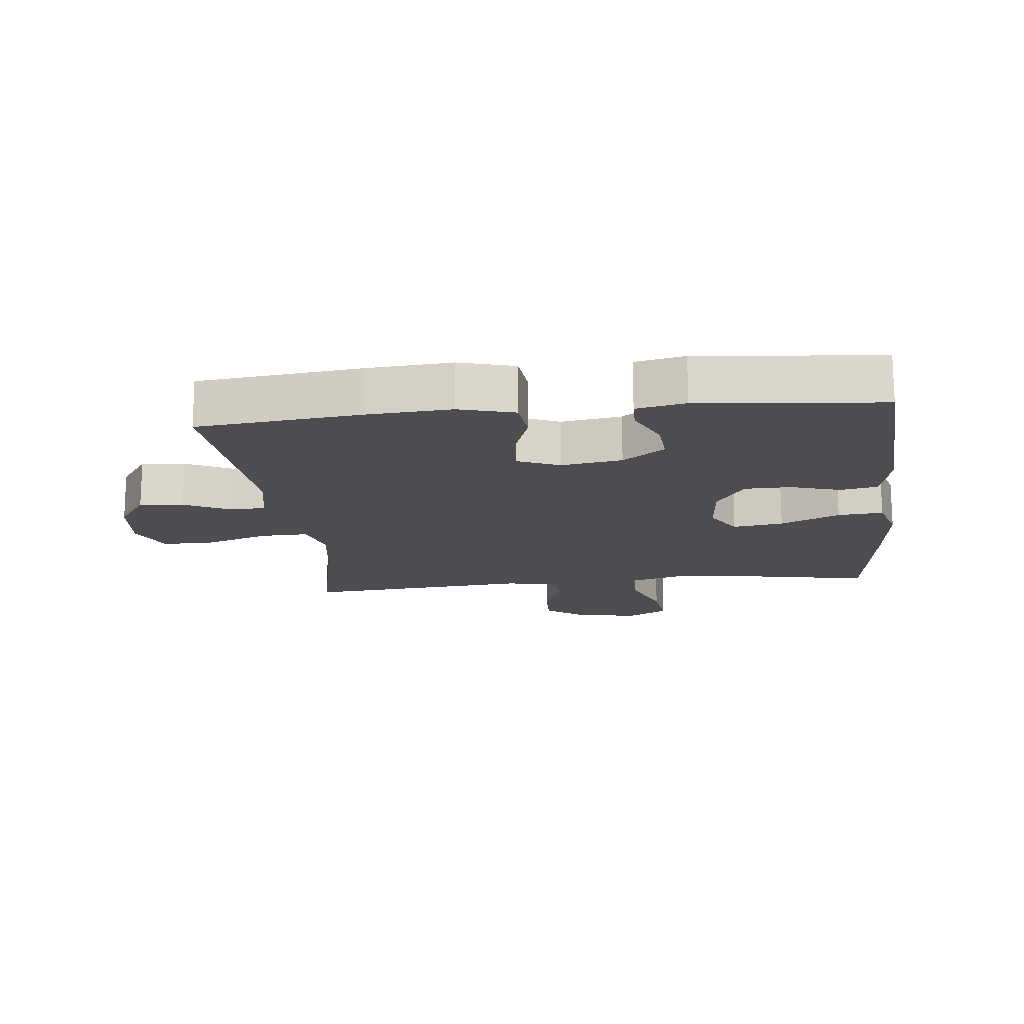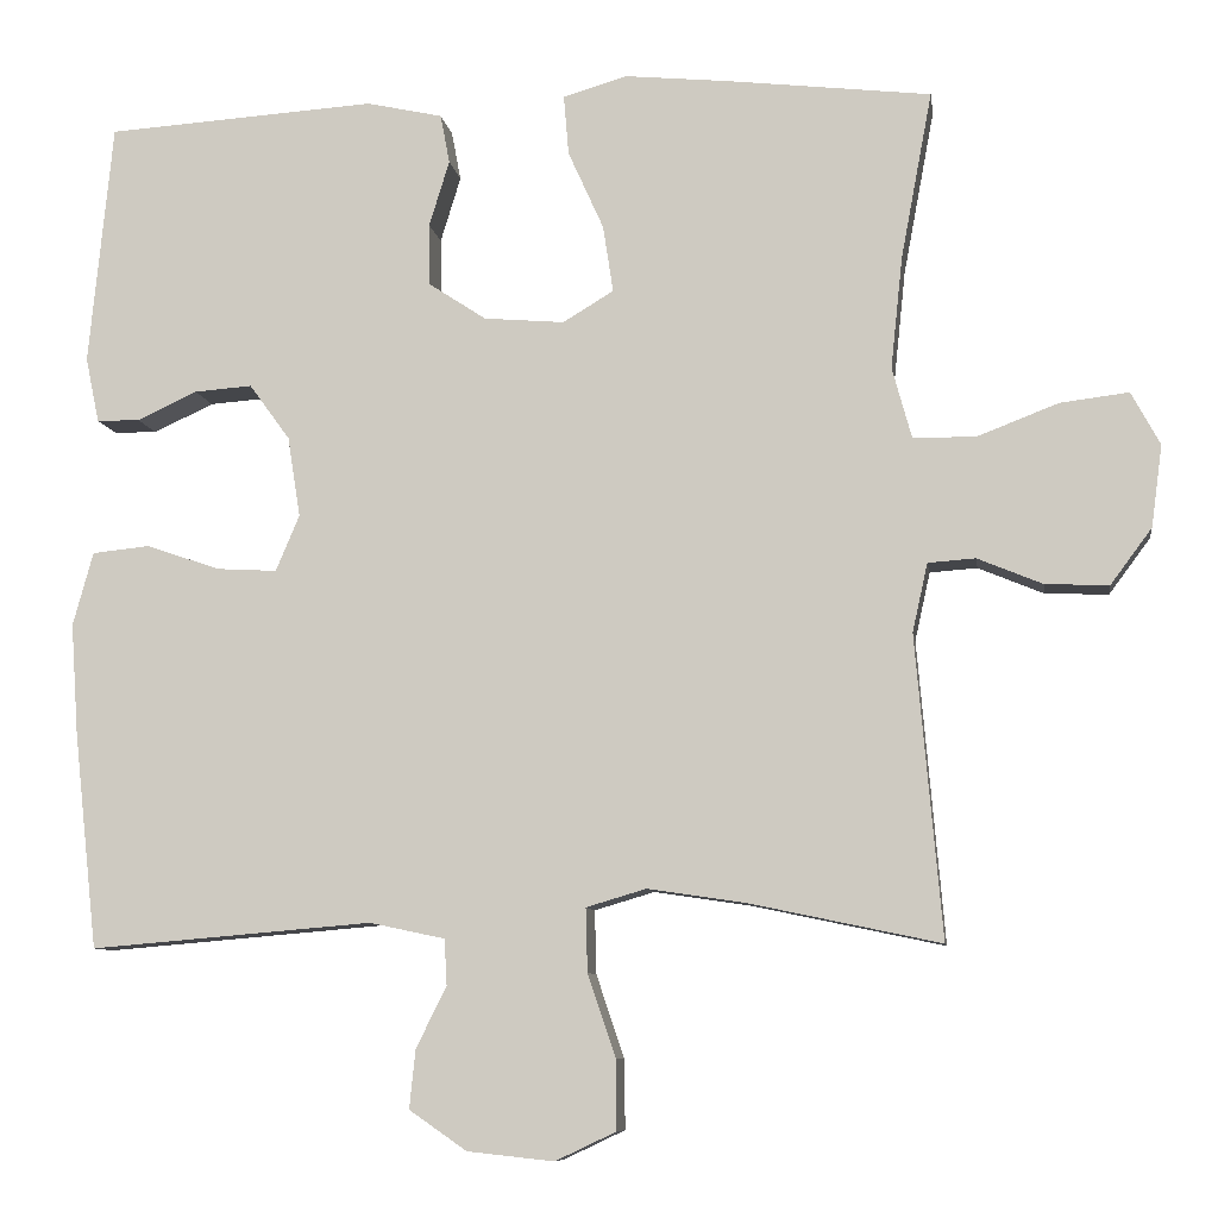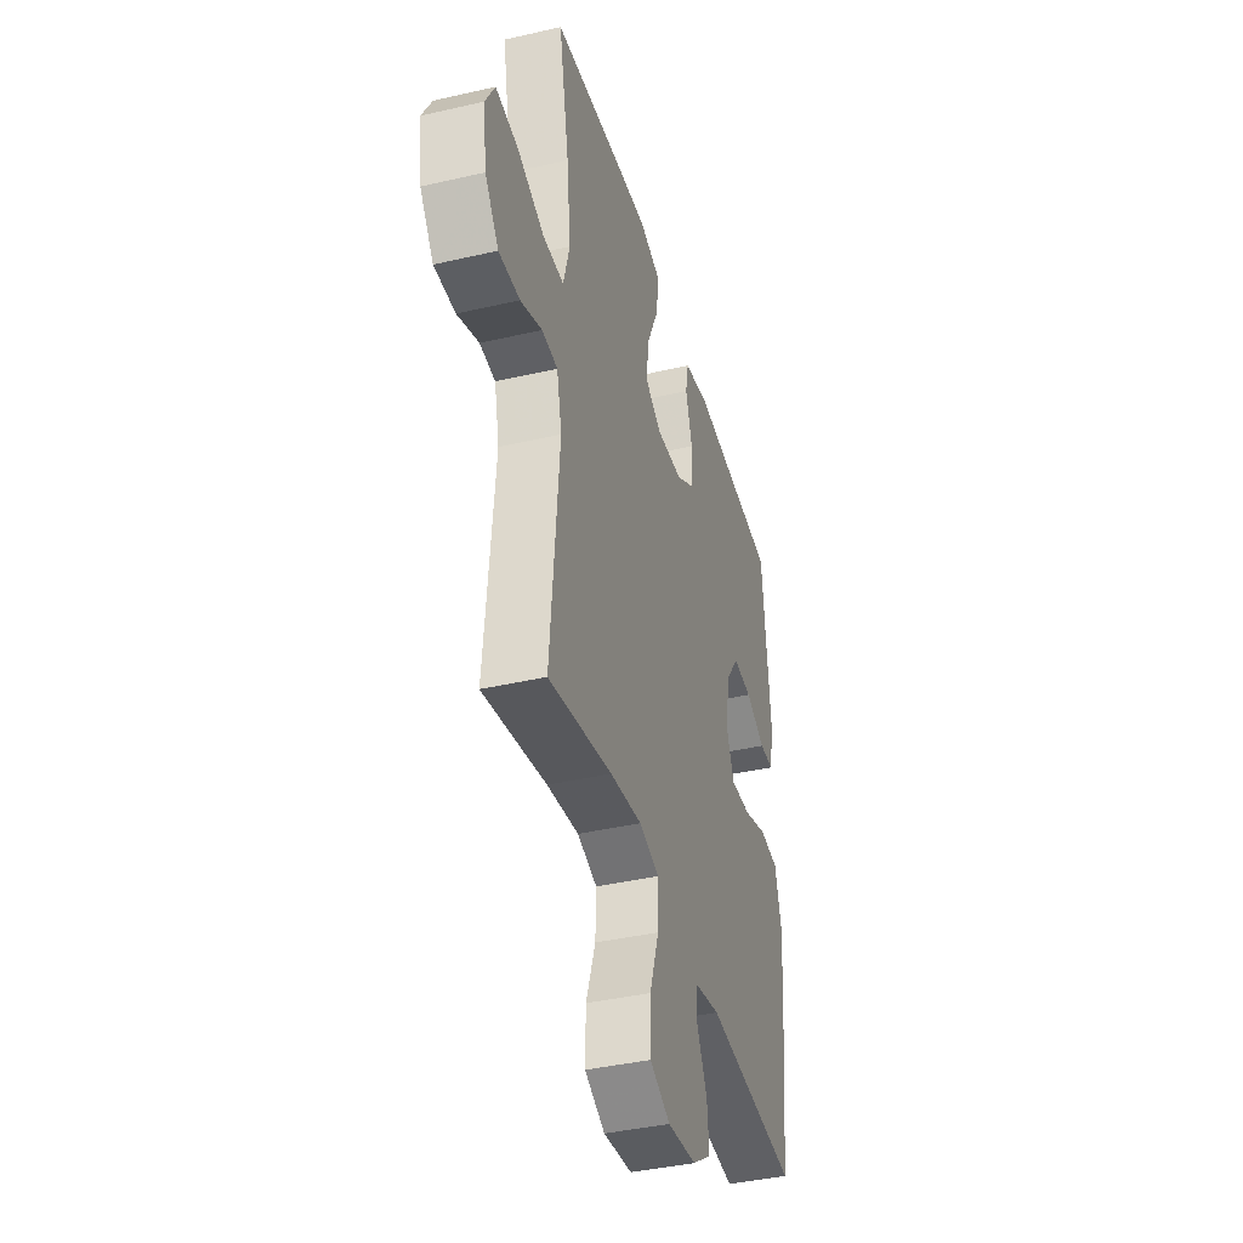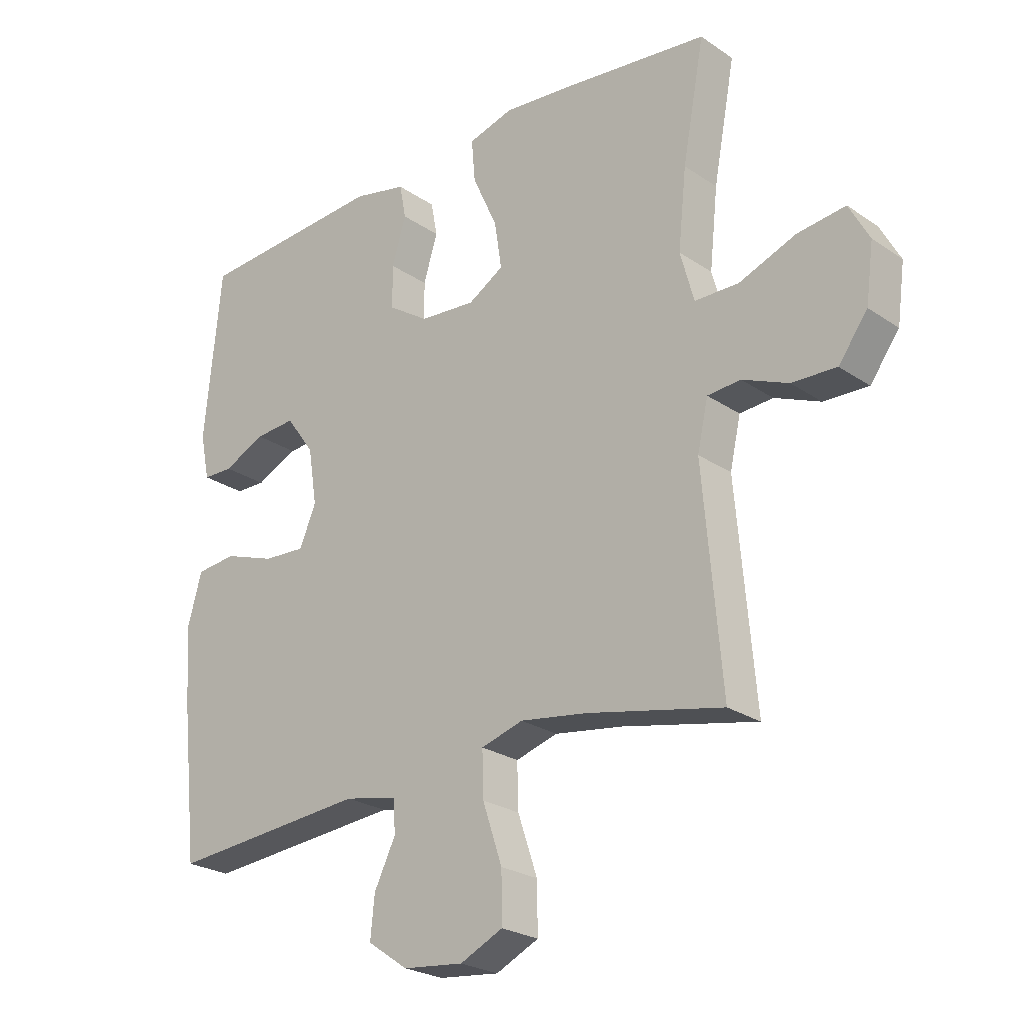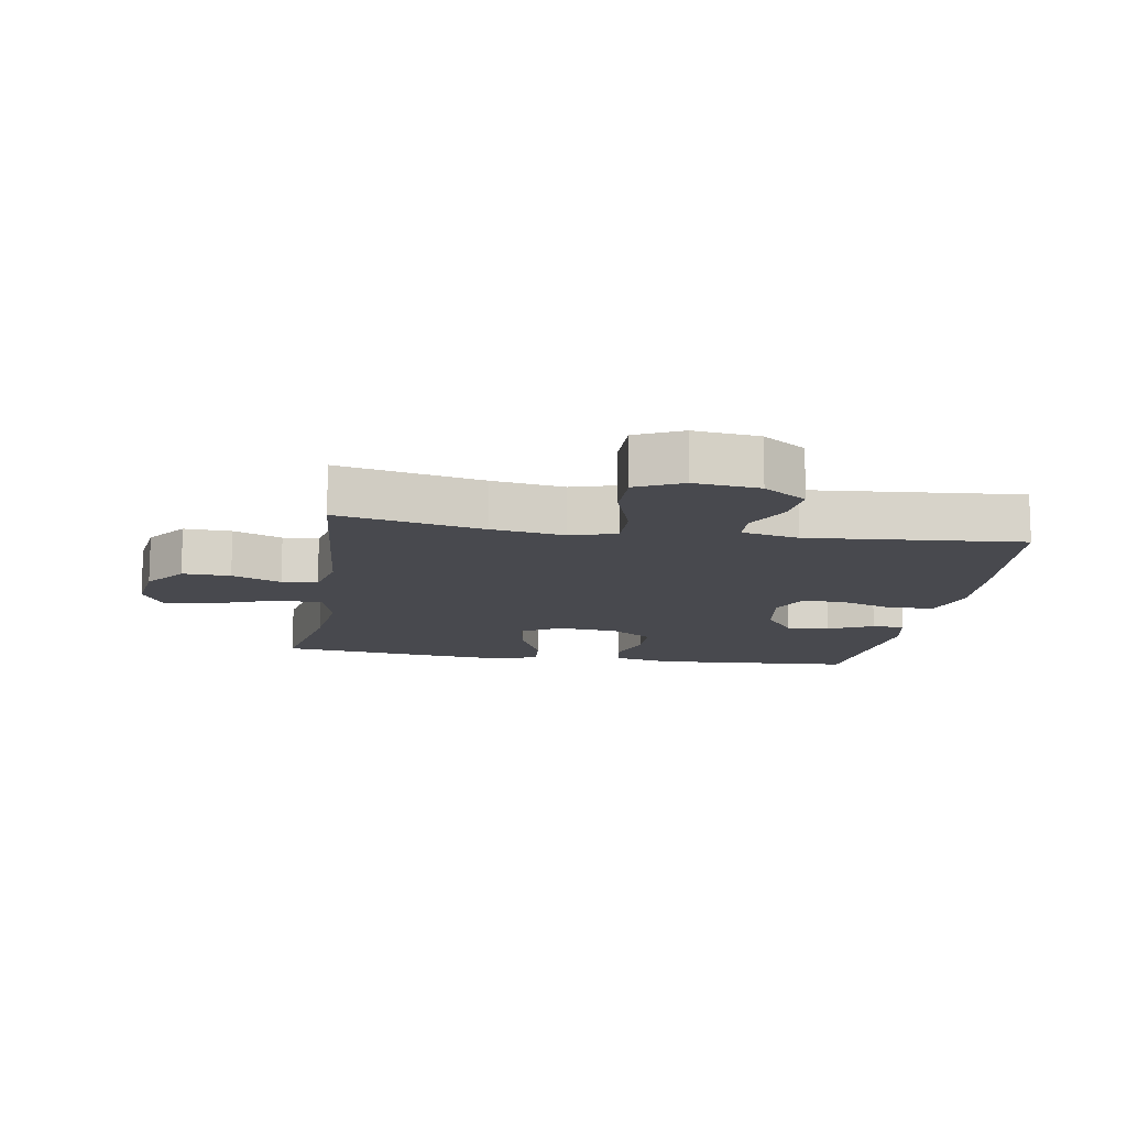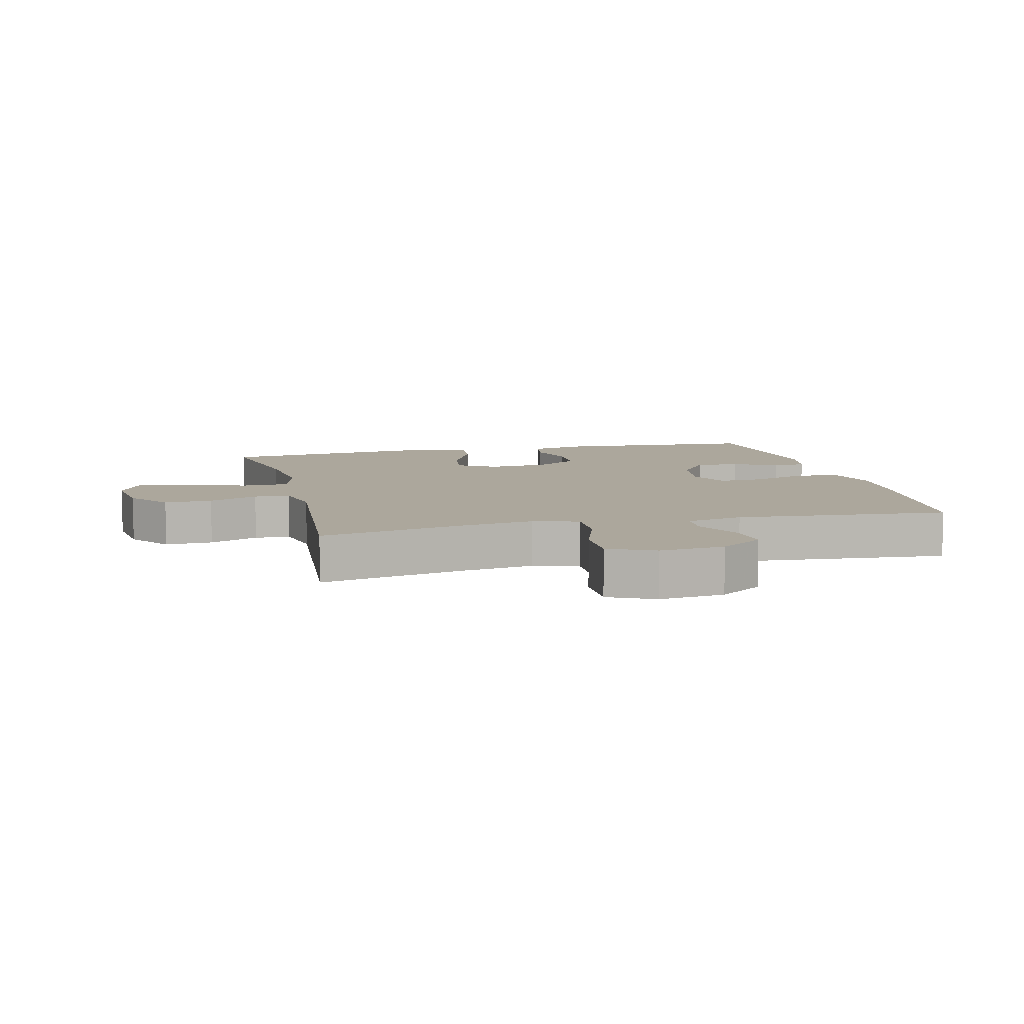
<metadata>
{"format":"obj","ext":"obj","renderer":"f3d","projection":"perspective","resolution":1024,"background":"white","views":[{"elev":-16.1,"azim":-83.8,"up":"+Y"},{"elev":-8.6,"azim":8.3,"up":"+Z"},{"elev":-40.3,"azim":105.8,"up":"+Z"},{"elev":-24.6,"azim":42.1,"up":"+Z"},{"elev":-12.7,"azim":170.7,"up":"+Y"},{"elev":8.4,"azim":166.3,"up":"+Y"}]}
</metadata>
<code>
v -0.5 0.07 -0.5
v -0.528 0.07 -0.244
v -0.537 0.07 -0.113
v -0.513 0.07 -0.026
v -0.445 0.07 -0.019
v -0.358 0.07 -0.049
v -0.287 0.07 -0.053
v -0.259 0.07 0.013
v -0.274 0.07 0.108
v -0.322 0.07 0.174
v -0.39 0.07 0.169
v -0.461 0.07 0.136
v -0.512 0.07 0.137
v -0.528 0.07 0.214
v -0.5 0.07 0.5
v -0.181 0.07 0.521
v -0.091 0.07 0.501
v -0.08 0.07 0.443
v -0.104 0.07 0.365
v -0.103 0.07 0.292
v -0.035 0.07 0.247
v 0.06 0.07 0.239
v 0.12 0.07 0.275
v 0.108 0.07 0.354
v 0.066 0.07 0.447
v 0.06 0.07 0.518
v 0.136 0.07 0.54
v 0.259 0.07 0.528
v 0.5 0.07 0.5
v 0.463 0.07 0.302
v 0.449 0.07 0.17
v 0.472 0.07 0.086
v 0.546 0.07 0.085
v 0.642 0.07 0.122
v 0.723 0.07 0.132
v 0.757 0.07 0.069
v 0.744 0.07 -0.027
v 0.695 0.07 -0.093
v 0.62 0.07 -0.09
v 0.543 0.07 -0.058
v 0.487 0.07 -0.062
v 0.469 0.07 -0.143
v 0.5 0.07 -0.5
v 0.273 0.07 -0.452
v 0.159 0.07 -0.435
v 0.088 0.07 -0.456
v 0.09 0.07 -0.531
v 0.123 0.07 -0.629
v 0.124 0.07 -0.711
v 0.052 0.07 -0.745
v -0.05 0.07 -0.734
v -0.118 0.07 -0.687
v -0.111 0.07 -0.618
v -0.075 0.07 -0.545
v -0.078 0.07 -0.491
v -0.167 0.07 -0.472
v -0.5 0 -0.5
v -0.528 0 -0.244
v -0.537 0 -0.113
v -0.513 0 -0.026
v -0.445 0 -0.019
v -0.358 0 -0.049
v -0.287 0 -0.053
v -0.259 0 0.013
v -0.274 0 0.108
v -0.322 0 0.174
v -0.39 0 0.169
v -0.461 0 0.136
v -0.512 0 0.137
v -0.528 0 0.214
v -0.5 0 0.5
v -0.181 0 0.521
v -0.091 0 0.501
v -0.08 0 0.443
v -0.104 0 0.365
v -0.103 0 0.292
v -0.035 0 0.247
v 0.06 0 0.239
v 0.12 0 0.275
v 0.108 0 0.354
v 0.066 0 0.447
v 0.06 0 0.518
v 0.136 0 0.54
v 0.259 0 0.528
v 0.5 0 0.5
v 0.463 0 0.302
v 0.449 0 0.17
v 0.472 0 0.086
v 0.546 0 0.085
v 0.642 0 0.122
v 0.723 0 0.132
v 0.757 0 0.069
v 0.744 0 -0.027
v 0.695 0 -0.093
v 0.62 0 -0.09
v 0.543 0 -0.058
v 0.487 0 -0.062
v 0.469 0 -0.143
v 0.5 0 -0.5
v 0.273 0 -0.452
v 0.159 0 -0.435
v 0.088 0 -0.456
v 0.09 0 -0.531
v 0.123 0 -0.629
v 0.124 0 -0.711
v 0.052 0 -0.745
v -0.05 0 -0.734
v -0.118 0 -0.687
v -0.111 0 -0.618
v -0.075 0 -0.545
v -0.078 0 -0.491
v -0.167 0 -0.472
f 51 52 53 54
f 51 54 55
f 50 51 55
f 47 48 49 50
f 46 47 50 55
f 45 46 55 56
f 42 43 44
f 41 42 44 45
f 37 38 39 40
f 37 40 41
f 36 37 41
f 33 34 35 36
f 32 33 36 41
f 31 32 41 45
f 27 28 29 30
f 24 25 26 27
f 23 24 27 30
f 22 23 30 31
f 16 17 18 19
f 16 19 20
f 15 16 20
f 14 15 20 21
f 11 12 13 14
f 10 11 14 21
f 3 4 5 6
f 3 6 7
f 2 3 7
f 1 2 7
f 56 1 7
f 45 56 7 8
f 31 45 8 9
f 21 22 31
f 9 10 21 31
f 110 109 108 107
f 111 110 107
f 111 107 106
f 106 105 104 103
f 111 106 103 102
f 112 111 102 101
f 100 99 98
f 101 100 98 97
f 96 95 94 93
f 97 96 93
f 97 93 92
f 92 91 90 89
f 97 92 89 88
f 101 97 88 87
f 86 85 84 83
f 83 82 81 80
f 86 83 80 79
f 87 86 79 78
f 75 74 73 72
f 76 75 72
f 76 72 71
f 77 76 71 70
f 70 69 68 67
f 77 70 67 66
f 62 61 60 59
f 63 62 59
f 63 59 58
f 63 58 57
f 63 57 112
f 64 63 112 101
f 65 64 101 87
f 87 78 77
f 87 77 66 65
f 1 57 58 2
f 2 58 59 3
f 3 59 60 4
f 4 60 61 5
f 5 61 62 6
f 6 62 63 7
f 7 63 64 8
f 8 64 65 9
f 9 65 66 10
f 10 66 67 11
f 11 67 68 12
f 12 68 69 13
f 13 69 70 14
f 14 70 71 15
f 15 71 72 16
f 16 72 73 17
f 17 73 74 18
f 18 74 75 19
f 19 75 76 20
f 20 76 77 21
f 21 77 78 22
f 22 78 79 23
f 23 79 80 24
f 24 80 81 25
f 25 81 82 26
f 26 82 83 27
f 27 83 84 28
f 28 84 85 29
f 29 85 86 30
f 30 86 87 31
f 31 87 88 32
f 32 88 89 33
f 33 89 90 34
f 34 90 91 35
f 35 91 92 36
f 36 92 93 37
f 37 93 94 38
f 38 94 95 39
f 39 95 96 40
f 40 96 97 41
f 41 97 98 42
f 42 98 99 43
f 43 99 100 44
f 44 100 101 45
f 45 101 102 46
f 46 102 103 47
f 47 103 104 48
f 48 104 105 49
f 49 105 106 50
f 50 106 107 51
f 51 107 108 52
f 52 108 109 53
f 53 109 110 54
f 54 110 111 55
f 55 111 112 56
f 56 112 57 1

</code>
